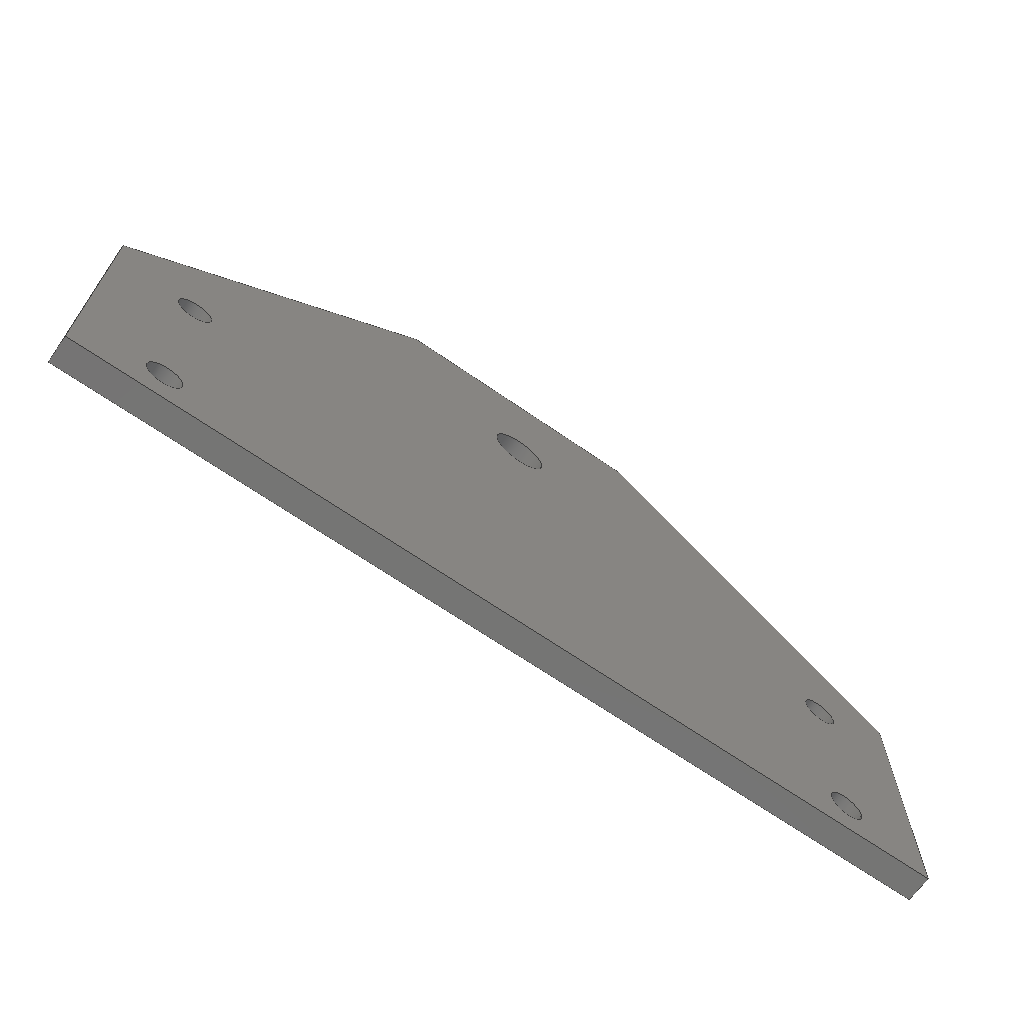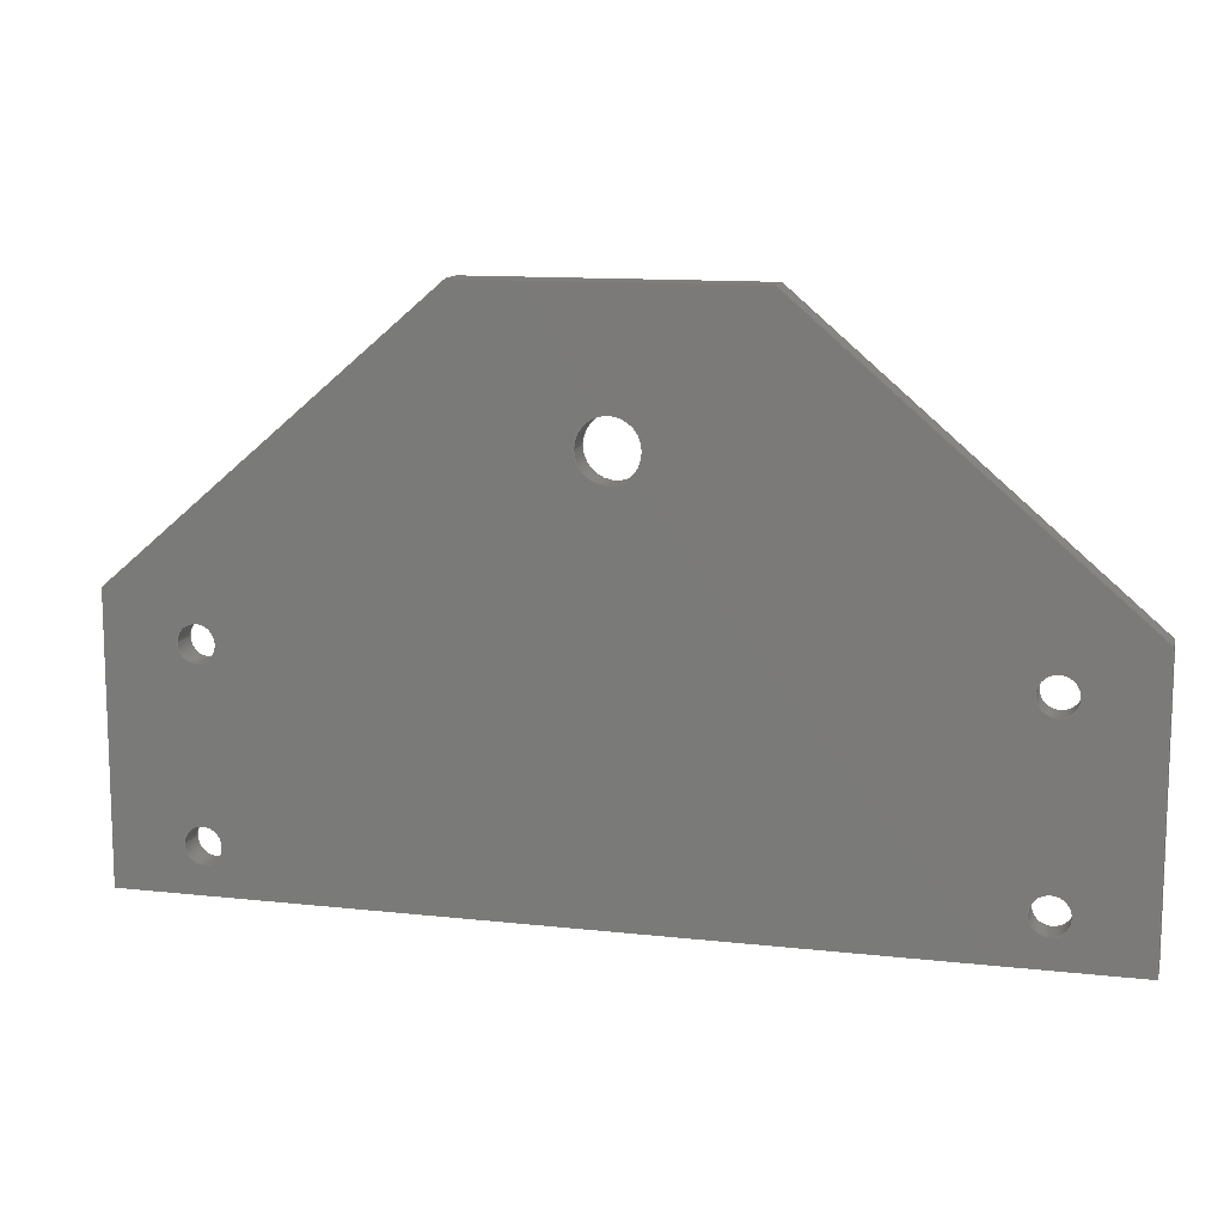
<metadata>
{"format":"step","ext":"step","renderer":"f3d","projection":"perspective","resolution":1024,"background":"white","views":[{"elev":-67.1,"azim":145.1,"up":"+Z"},{"elev":12.0,"azim":14.9,"up":"+Z"}]}
</metadata>
<code>
ISO-10303-21;
DATA;
#1=MECHANICAL_DESIGN_GEOMETRIC_PRESENTATION_REPRESENTATION('',(#4),#435);
#2=SHAPE_REPRESENTATION_RELATIONSHIP('SRR','None',#442,#3);
#3=ADVANCED_BREP_SHAPE_REPRESENTATION('',(#5),#434);
#4=STYLED_ITEM('',(#451),#5);
#5=MANIFOLD_SOLID_BREP('Body1',#255);
#6=FACE_BOUND('',#49,.T.);
#7=FACE_BOUND('',#50,.T.);
#8=FACE_BOUND('',#51,.T.);
#9=FACE_BOUND('',#52,.T.);
#10=FACE_BOUND('',#53,.T.);
#11=FACE_BOUND('',#55,.T.);
#12=FACE_BOUND('',#56,.T.);
#13=FACE_BOUND('',#57,.T.);
#14=FACE_BOUND('',#58,.T.);
#15=FACE_BOUND('',#59,.T.);
#16=PLANE('',#284);
#17=PLANE('',#285);
#18=PLANE('',#286);
#19=PLANE('',#287);
#20=PLANE('',#288);
#21=PLANE('',#289);
#22=PLANE('',#290);
#23=PLANE('',#291);
#24=FACE_OUTER_BOUND('',#37,.T.);
#25=FACE_OUTER_BOUND('',#38,.T.);
#26=FACE_OUTER_BOUND('',#39,.T.);
#27=FACE_OUTER_BOUND('',#40,.T.);
#28=FACE_OUTER_BOUND('',#41,.T.);
#29=FACE_OUTER_BOUND('',#42,.T.);
#30=FACE_OUTER_BOUND('',#43,.T.);
#31=FACE_OUTER_BOUND('',#44,.T.);
#32=FACE_OUTER_BOUND('',#45,.T.);
#33=FACE_OUTER_BOUND('',#46,.T.);
#34=FACE_OUTER_BOUND('',#47,.T.);
#35=FACE_OUTER_BOUND('',#48,.T.);
#36=FACE_OUTER_BOUND('',#54,.T.);
#37=EDGE_LOOP('',(#171,#172,#173,#174));
#38=EDGE_LOOP('',(#175,#176,#177,#178));
#39=EDGE_LOOP('',(#179,#180,#181,#182));
#40=EDGE_LOOP('',(#183,#184,#185,#186));
#41=EDGE_LOOP('',(#187,#188,#189,#190));
#42=EDGE_LOOP('',(#191,#192,#193,#194));
#43=EDGE_LOOP('',(#195,#196,#197,#198));
#44=EDGE_LOOP('',(#199,#200,#201,#202));
#45=EDGE_LOOP('',(#203,#204,#205,#206));
#46=EDGE_LOOP('',(#207,#208,#209,#210));
#47=EDGE_LOOP('',(#211,#212,#213,#214));
#48=EDGE_LOOP('',(#215,#216,#217,#218,#219,#220));
#49=EDGE_LOOP('',(#221));
#50=EDGE_LOOP('',(#222));
#51=EDGE_LOOP('',(#223));
#52=EDGE_LOOP('',(#224));
#53=EDGE_LOOP('',(#225));
#54=EDGE_LOOP('',(#226,#227,#228,#229,#230,#231));
#55=EDGE_LOOP('',(#232));
#56=EDGE_LOOP('',(#233));
#57=EDGE_LOOP('',(#234));
#58=EDGE_LOOP('',(#235));
#59=EDGE_LOOP('',(#236));
#60=LINE('',#368,#83);
#61=LINE('',#374,#84);
#62=LINE('',#380,#85);
#63=LINE('',#386,#86);
#64=LINE('',#392,#87);
#65=LINE('',#397,#88);
#66=LINE('',#399,#89);
#67=LINE('',#401,#90);
#68=LINE('',#402,#91);
#69=LINE('',#405,#92);
#70=LINE('',#407,#93);
#71=LINE('',#408,#94);
#72=LINE('',#411,#95);
#73=LINE('',#413,#96);
#74=LINE('',#414,#97);
#75=LINE('',#417,#98);
#76=LINE('',#419,#99);
#77=LINE('',#420,#100);
#78=LINE('',#423,#101);
#79=LINE('',#425,#102);
#80=LINE('',#426,#103);
#81=LINE('',#428,#104);
#82=LINE('',#429,#105);
#83=VECTOR('',#298,0.635);
#84=VECTOR('',#305,0.395);
#85=VECTOR('',#312,0.395);
#86=VECTOR('',#319,0.395);
#87=VECTOR('',#326,0.395);
#88=VECTOR('',#331,1);
#89=VECTOR('',#332,1);
#90=VECTOR('',#333,1);
#91=VECTOR('',#334,1);
#92=VECTOR('',#337,1);
#93=VECTOR('',#338,1);
#94=VECTOR('',#339,1);
#95=VECTOR('',#342,1);
#96=VECTOR('',#343,1);
#97=VECTOR('',#344,1);
#98=VECTOR('',#347,1);
#99=VECTOR('',#348,1);
#100=VECTOR('',#349,1);
#101=VECTOR('',#352,1);
#102=VECTOR('',#353,1);
#103=VECTOR('',#354,1);
#104=VECTOR('',#357,1);
#105=VECTOR('',#358,1);
#106=CIRCLE('',#270,0.635);
#107=CIRCLE('',#271,0.635);
#108=CIRCLE('',#273,0.395);
#109=CIRCLE('',#274,0.395);
#110=CIRCLE('',#276,0.395);
#111=CIRCLE('',#277,0.395);
#112=CIRCLE('',#279,0.395);
#113=CIRCLE('',#280,0.395);
#114=CIRCLE('',#282,0.395);
#115=CIRCLE('',#283,0.395);
#116=VERTEX_POINT('',#365);
#117=VERTEX_POINT('',#367);
#118=VERTEX_POINT('',#371);
#119=VERTEX_POINT('',#373);
#120=VERTEX_POINT('',#377);
#121=VERTEX_POINT('',#379);
#122=VERTEX_POINT('',#383);
#123=VERTEX_POINT('',#385);
#124=VERTEX_POINT('',#389);
#125=VERTEX_POINT('',#391);
#126=VERTEX_POINT('',#395);
#127=VERTEX_POINT('',#396);
#128=VERTEX_POINT('',#398);
#129=VERTEX_POINT('',#400);
#130=VERTEX_POINT('',#404);
#131=VERTEX_POINT('',#406);
#132=VERTEX_POINT('',#410);
#133=VERTEX_POINT('',#412);
#134=VERTEX_POINT('',#416);
#135=VERTEX_POINT('',#418);
#136=VERTEX_POINT('',#422);
#137=VERTEX_POINT('',#424);
#138=EDGE_CURVE('',#116,#116,#106,.T.);
#139=EDGE_CURVE('',#116,#117,#60,.T.);
#140=EDGE_CURVE('',#117,#117,#107,.T.);
#141=EDGE_CURVE('',#118,#118,#108,.T.);
#142=EDGE_CURVE('',#118,#119,#61,.T.);
#143=EDGE_CURVE('',#119,#119,#109,.T.);
#144=EDGE_CURVE('',#120,#120,#110,.T.);
#145=EDGE_CURVE('',#120,#121,#62,.T.);
#146=EDGE_CURVE('',#121,#121,#111,.T.);
#147=EDGE_CURVE('',#122,#122,#112,.T.);
#148=EDGE_CURVE('',#122,#123,#63,.T.);
#149=EDGE_CURVE('',#123,#123,#113,.T.);
#150=EDGE_CURVE('',#124,#124,#114,.T.);
#151=EDGE_CURVE('',#124,#125,#64,.T.);
#152=EDGE_CURVE('',#125,#125,#115,.T.);
#153=EDGE_CURVE('',#126,#127,#65,.T.);
#154=EDGE_CURVE('',#126,#128,#66,.T.);
#155=EDGE_CURVE('',#129,#128,#67,.T.);
#156=EDGE_CURVE('',#127,#129,#68,.T.);
#157=EDGE_CURVE('',#127,#130,#69,.T.);
#158=EDGE_CURVE('',#131,#129,#70,.T.);
#159=EDGE_CURVE('',#130,#131,#71,.T.);
#160=EDGE_CURVE('',#130,#132,#72,.T.);
#161=EDGE_CURVE('',#133,#131,#73,.T.);
#162=EDGE_CURVE('',#132,#133,#74,.T.);
#163=EDGE_CURVE('',#132,#134,#75,.T.);
#164=EDGE_CURVE('',#135,#133,#76,.T.);
#165=EDGE_CURVE('',#134,#135,#77,.T.);
#166=EDGE_CURVE('',#134,#136,#78,.T.);
#167=EDGE_CURVE('',#137,#135,#79,.T.);
#168=EDGE_CURVE('',#136,#137,#80,.T.);
#169=EDGE_CURVE('',#136,#126,#81,.T.);
#170=EDGE_CURVE('',#128,#137,#82,.T.);
#171=ORIENTED_EDGE('',*,*,#138,.F.);
#172=ORIENTED_EDGE('',*,*,#139,.T.);
#173=ORIENTED_EDGE('',*,*,#140,.T.);
#174=ORIENTED_EDGE('',*,*,#139,.F.);
#175=ORIENTED_EDGE('',*,*,#141,.F.);
#176=ORIENTED_EDGE('',*,*,#142,.T.);
#177=ORIENTED_EDGE('',*,*,#143,.T.);
#178=ORIENTED_EDGE('',*,*,#142,.F.);
#179=ORIENTED_EDGE('',*,*,#144,.F.);
#180=ORIENTED_EDGE('',*,*,#145,.T.);
#181=ORIENTED_EDGE('',*,*,#146,.T.);
#182=ORIENTED_EDGE('',*,*,#145,.F.);
#183=ORIENTED_EDGE('',*,*,#147,.F.);
#184=ORIENTED_EDGE('',*,*,#148,.T.);
#185=ORIENTED_EDGE('',*,*,#149,.T.);
#186=ORIENTED_EDGE('',*,*,#148,.F.);
#187=ORIENTED_EDGE('',*,*,#150,.F.);
#188=ORIENTED_EDGE('',*,*,#151,.T.);
#189=ORIENTED_EDGE('',*,*,#152,.T.);
#190=ORIENTED_EDGE('',*,*,#151,.F.);
#191=ORIENTED_EDGE('',*,*,#153,.F.);
#192=ORIENTED_EDGE('',*,*,#154,.T.);
#193=ORIENTED_EDGE('',*,*,#155,.F.);
#194=ORIENTED_EDGE('',*,*,#156,.F.);
#195=ORIENTED_EDGE('',*,*,#157,.F.);
#196=ORIENTED_EDGE('',*,*,#156,.T.);
#197=ORIENTED_EDGE('',*,*,#158,.F.);
#198=ORIENTED_EDGE('',*,*,#159,.F.);
#199=ORIENTED_EDGE('',*,*,#160,.F.);
#200=ORIENTED_EDGE('',*,*,#159,.T.);
#201=ORIENTED_EDGE('',*,*,#161,.F.);
#202=ORIENTED_EDGE('',*,*,#162,.F.);
#203=ORIENTED_EDGE('',*,*,#163,.F.);
#204=ORIENTED_EDGE('',*,*,#162,.T.);
#205=ORIENTED_EDGE('',*,*,#164,.F.);
#206=ORIENTED_EDGE('',*,*,#165,.F.);
#207=ORIENTED_EDGE('',*,*,#166,.F.);
#208=ORIENTED_EDGE('',*,*,#165,.T.);
#209=ORIENTED_EDGE('',*,*,#167,.F.);
#210=ORIENTED_EDGE('',*,*,#168,.F.);
#211=ORIENTED_EDGE('',*,*,#169,.F.);
#212=ORIENTED_EDGE('',*,*,#168,.T.);
#213=ORIENTED_EDGE('',*,*,#170,.F.);
#214=ORIENTED_EDGE('',*,*,#154,.F.);
#215=ORIENTED_EDGE('',*,*,#170,.T.);
#216=ORIENTED_EDGE('',*,*,#167,.T.);
#217=ORIENTED_EDGE('',*,*,#164,.T.);
#218=ORIENTED_EDGE('',*,*,#161,.T.);
#219=ORIENTED_EDGE('',*,*,#158,.T.);
#220=ORIENTED_EDGE('',*,*,#155,.T.);
#221=ORIENTED_EDGE('',*,*,#150,.T.);
#222=ORIENTED_EDGE('',*,*,#147,.T.);
#223=ORIENTED_EDGE('',*,*,#144,.T.);
#224=ORIENTED_EDGE('',*,*,#141,.T.);
#225=ORIENTED_EDGE('',*,*,#138,.T.);
#226=ORIENTED_EDGE('',*,*,#169,.T.);
#227=ORIENTED_EDGE('',*,*,#153,.T.);
#228=ORIENTED_EDGE('',*,*,#157,.T.);
#229=ORIENTED_EDGE('',*,*,#160,.T.);
#230=ORIENTED_EDGE('',*,*,#163,.T.);
#231=ORIENTED_EDGE('',*,*,#166,.T.);
#232=ORIENTED_EDGE('',*,*,#152,.F.);
#233=ORIENTED_EDGE('',*,*,#149,.F.);
#234=ORIENTED_EDGE('',*,*,#146,.F.);
#235=ORIENTED_EDGE('',*,*,#143,.F.);
#236=ORIENTED_EDGE('',*,*,#140,.F.);
#237=CYLINDRICAL_SURFACE('',#269,0.635);
#238=CYLINDRICAL_SURFACE('',#272,0.395);
#239=CYLINDRICAL_SURFACE('',#275,0.395);
#240=CYLINDRICAL_SURFACE('',#278,0.395);
#241=CYLINDRICAL_SURFACE('',#281,0.395);
#242=ADVANCED_FACE('',(#24),#237,.F.);
#243=ADVANCED_FACE('',(#25),#238,.F.);
#244=ADVANCED_FACE('',(#26),#239,.F.);
#245=ADVANCED_FACE('',(#27),#240,.F.);
#246=ADVANCED_FACE('',(#28),#241,.F.);
#247=ADVANCED_FACE('',(#29),#16,.T.);
#248=ADVANCED_FACE('',(#30),#17,.T.);
#249=ADVANCED_FACE('',(#31),#18,.T.);
#250=ADVANCED_FACE('',(#32),#19,.T.);
#251=ADVANCED_FACE('',(#33),#20,.T.);
#252=ADVANCED_FACE('',(#34),#21,.T.);
#253=ADVANCED_FACE('',(#35,#6,#7,#8,#9,#10),#22,.T.);
#254=ADVANCED_FACE('',(#36,#11,#12,#13,#14,#15),#23,.F.);
#255=CLOSED_SHELL('',(#242,#243,#244,#245,#246,#247,#248,#249,#250,#251,
#252,#253,#254));
#256=DERIVED_UNIT_ELEMENT(#258,1);
#257=DERIVED_UNIT_ELEMENT(#437,3);
#258=(
MASS_UNIT()
NAMED_UNIT(*)
SI_UNIT(.KILO.,.GRAM.)
);
#259=DERIVED_UNIT((#256,#257));
#260=MEASURE_REPRESENTATION_ITEM('density measure',
POSITIVE_RATIO_MEASURE(7850),#259);
#261=PROPERTY_DEFINITION_REPRESENTATION(#266,#263);
#262=PROPERTY_DEFINITION_REPRESENTATION(#267,#264);
#263=REPRESENTATION('material name',(#265),#434);
#264=REPRESENTATION('density',(#260),#434);
#265=DESCRIPTIVE_REPRESENTATION_ITEM('Steel','Steel');
#266=PROPERTY_DEFINITION('material property','material name',#444);
#267=PROPERTY_DEFINITION('material property','density of part',#444);
#268=AXIS2_PLACEMENT_3D('placement',#363,#292,#293);
#269=AXIS2_PLACEMENT_3D('',#364,#294,#295);
#270=AXIS2_PLACEMENT_3D('',#366,#296,#297);
#271=AXIS2_PLACEMENT_3D('',#369,#299,#300);
#272=AXIS2_PLACEMENT_3D('',#370,#301,#302);
#273=AXIS2_PLACEMENT_3D('',#372,#303,#304);
#274=AXIS2_PLACEMENT_3D('',#375,#306,#307);
#275=AXIS2_PLACEMENT_3D('',#376,#308,#309);
#276=AXIS2_PLACEMENT_3D('',#378,#310,#311);
#277=AXIS2_PLACEMENT_3D('',#381,#313,#314);
#278=AXIS2_PLACEMENT_3D('',#382,#315,#316);
#279=AXIS2_PLACEMENT_3D('',#384,#317,#318);
#280=AXIS2_PLACEMENT_3D('',#387,#320,#321);
#281=AXIS2_PLACEMENT_3D('',#388,#322,#323);
#282=AXIS2_PLACEMENT_3D('',#390,#324,#325);
#283=AXIS2_PLACEMENT_3D('',#393,#327,#328);
#284=AXIS2_PLACEMENT_3D('',#394,#329,#330);
#285=AXIS2_PLACEMENT_3D('',#403,#335,#336);
#286=AXIS2_PLACEMENT_3D('',#409,#340,#341);
#287=AXIS2_PLACEMENT_3D('',#415,#345,#346);
#288=AXIS2_PLACEMENT_3D('',#421,#350,#351);
#289=AXIS2_PLACEMENT_3D('',#427,#355,#356);
#290=AXIS2_PLACEMENT_3D('',#430,#359,#360);
#291=AXIS2_PLACEMENT_3D('',#431,#361,#362);
#292=DIRECTION('axis',(0,0,1));
#293=DIRECTION('refdir',(1,0,0));
#294=DIRECTION('center_axis',(0,1,0));
#295=DIRECTION('ref_axis',(1,0,0));
#296=DIRECTION('center_axis',(0,-1,0));
#297=DIRECTION('ref_axis',(1,0,0));
#298=DIRECTION('',(0,-1,0));
#299=DIRECTION('center_axis',(0,-1,0));
#300=DIRECTION('ref_axis',(1,0,0));
#301=DIRECTION('center_axis',(0,1,0));
#302=DIRECTION('ref_axis',(1,0,0));
#303=DIRECTION('center_axis',(0,-1,0));
#304=DIRECTION('ref_axis',(1,0,0));
#305=DIRECTION('',(0,-1,0));
#306=DIRECTION('center_axis',(0,-1,0));
#307=DIRECTION('ref_axis',(1,0,0));
#308=DIRECTION('center_axis',(0,1,0));
#309=DIRECTION('ref_axis',(1,0,0));
#310=DIRECTION('center_axis',(0,-1,0));
#311=DIRECTION('ref_axis',(1,0,0));
#312=DIRECTION('',(0,-1,0));
#313=DIRECTION('center_axis',(0,-1,0));
#314=DIRECTION('ref_axis',(1,0,0));
#315=DIRECTION('center_axis',(0,1,0));
#316=DIRECTION('ref_axis',(1,0,0));
#317=DIRECTION('center_axis',(0,-1,0));
#318=DIRECTION('ref_axis',(1,0,0));
#319=DIRECTION('',(0,-1,0));
#320=DIRECTION('center_axis',(0,-1,0));
#321=DIRECTION('ref_axis',(1,0,0));
#322=DIRECTION('center_axis',(0,1,0));
#323=DIRECTION('ref_axis',(1,0,0));
#324=DIRECTION('center_axis',(0,-1,0));
#325=DIRECTION('ref_axis',(1,0,0));
#326=DIRECTION('',(0,-1,0));
#327=DIRECTION('center_axis',(0,-1,0));
#328=DIRECTION('ref_axis',(1,0,0));
#329=DIRECTION('center_axis',(-1,0,0));
#330=DIRECTION('ref_axis',(0,0,1));
#331=DIRECTION('',(0,0,-1));
#332=DIRECTION('',(0,1,0));
#333=DIRECTION('',(0,0,1));
#334=DIRECTION('',(0,1,0));
#335=DIRECTION('center_axis',(0,0,-1));
#336=DIRECTION('ref_axis',(-1,0,0));
#337=DIRECTION('',(1,0,0));
#338=DIRECTION('',(-1,0,0));
#339=DIRECTION('',(0,1,0));
#340=DIRECTION('center_axis',(1,0,0));
#341=DIRECTION('ref_axis',(0,0,-1));
#342=DIRECTION('',(0,0,1));
#343=DIRECTION('',(0,0,-1));
#344=DIRECTION('',(0,1,0));
#345=DIRECTION('center_axis',(0.6508,0,0.7593));
#346=DIRECTION('ref_axis',(0.7593,0,-0.6508));
#347=DIRECTION('',(-0.7593,0,0.6508));
#348=DIRECTION('',(0.7593,0,-0.6508));
#349=DIRECTION('',(0,1,0));
#350=DIRECTION('center_axis',(0,0,1));
#351=DIRECTION('ref_axis',(1,0,0));
#352=DIRECTION('',(-1,0,0));
#353=DIRECTION('',(1,0,0));
#354=DIRECTION('',(0,1,0));
#355=DIRECTION('center_axis',(-0.6508,0,0.7593));
#356=DIRECTION('ref_axis',(0.7593,0,0.6508));
#357=DIRECTION('',(-0.7593,0,-0.6508));
#358=DIRECTION('',(0.7593,0,0.6508));
#359=DIRECTION('center_axis',(0,1,0));
#360=DIRECTION('ref_axis',(1,0,0));
#361=DIRECTION('center_axis',(0,1,0));
#362=DIRECTION('ref_axis',(1,0,0));
#363=CARTESIAN_POINT('',(0,0,0));
#364=CARTESIAN_POINT('Origin',(0,0,69));
#365=CARTESIAN_POINT('',(-0.635,0.6,69));
#366=CARTESIAN_POINT('Origin',(0,0.6,69));
#367=CARTESIAN_POINT('',(-0.635,0,69));
#368=CARTESIAN_POINT('',(-0.635,0,69));
#369=CARTESIAN_POINT('Origin',(0,0,69));
#370=CARTESIAN_POINT('Origin',(-8.095,0,61));
#371=CARTESIAN_POINT('',(-8.49,0.6,61));
#372=CARTESIAN_POINT('Origin',(-8.095,0.6,61));
#373=CARTESIAN_POINT('',(-8.49,0,61));
#374=CARTESIAN_POINT('',(-8.49,0,61));
#375=CARTESIAN_POINT('Origin',(-8.095,0,61));
#376=CARTESIAN_POINT('Origin',(8.095,0,65));
#377=CARTESIAN_POINT('',(7.7,0.6,65));
#378=CARTESIAN_POINT('Origin',(8.095,0.6,65));
#379=CARTESIAN_POINT('',(7.7,0,65));
#380=CARTESIAN_POINT('',(7.7,0,65));
#381=CARTESIAN_POINT('Origin',(8.095,0,65));
#382=CARTESIAN_POINT('Origin',(-8.095,0,65));
#383=CARTESIAN_POINT('',(-8.49,0.6,65));
#384=CARTESIAN_POINT('Origin',(-8.095,0.6,65));
#385=CARTESIAN_POINT('',(-8.49,0,65));
#386=CARTESIAN_POINT('',(-8.49,0,65));
#387=CARTESIAN_POINT('Origin',(-8.095,0,65));
#388=CARTESIAN_POINT('Origin',(8.095,0,61));
#389=CARTESIAN_POINT('',(7.7,0.6,61));
#390=CARTESIAN_POINT('Origin',(8.095,0.6,61));
#391=CARTESIAN_POINT('',(7.7,0,61));
#392=CARTESIAN_POINT('',(7.7,0,61));
#393=CARTESIAN_POINT('Origin',(8.095,0,61));
#394=CARTESIAN_POINT('Origin',(-10,0,60));
#395=CARTESIAN_POINT('',(-10,0,66));
#396=CARTESIAN_POINT('',(-10,0,60));
#397=CARTESIAN_POINT('',(-10,0,66));
#398=CARTESIAN_POINT('',(-10,0.6,66));
#399=CARTESIAN_POINT('',(-10,0,66));
#400=CARTESIAN_POINT('',(-10,0.6,60));
#401=CARTESIAN_POINT('',(-10,0.6,66));
#402=CARTESIAN_POINT('',(-10,0,60));
#403=CARTESIAN_POINT('Origin',(10,0,60));
#404=CARTESIAN_POINT('',(10,0,60));
#405=CARTESIAN_POINT('',(-10,0,60));
#406=CARTESIAN_POINT('',(10,0.6,60));
#407=CARTESIAN_POINT('',(-10,0.6,60));
#408=CARTESIAN_POINT('',(10,0,60));
#409=CARTESIAN_POINT('Origin',(10,0,66));
#410=CARTESIAN_POINT('',(10,0,66));
#411=CARTESIAN_POINT('',(10,0,60));
#412=CARTESIAN_POINT('',(10,0.6,66));
#413=CARTESIAN_POINT('',(10,0.6,60));
#414=CARTESIAN_POINT('',(10,0,66));
#415=CARTESIAN_POINT('Origin',(3,0,72));
#416=CARTESIAN_POINT('',(3,0,72));
#417=CARTESIAN_POINT('',(10,0,66));
#418=CARTESIAN_POINT('',(3,0.6,72));
#419=CARTESIAN_POINT('',(10,0.6,66));
#420=CARTESIAN_POINT('',(3,0,72));
#421=CARTESIAN_POINT('Origin',(-3,0,72));
#422=CARTESIAN_POINT('',(-3,0,72));
#423=CARTESIAN_POINT('',(3,0,72));
#424=CARTESIAN_POINT('',(-3,0.6,72));
#425=CARTESIAN_POINT('',(3,0.6,72));
#426=CARTESIAN_POINT('',(-3,0,72));
#427=CARTESIAN_POINT('Origin',(-10,0,66));
#428=CARTESIAN_POINT('',(-3,0,72));
#429=CARTESIAN_POINT('',(-3,0.6,72));
#430=CARTESIAN_POINT('Origin',(0,0.6,66));
#431=CARTESIAN_POINT('Origin',(0,0,66));
#432=UNCERTAINTY_MEASURE_WITH_UNIT(LENGTH_MEASURE(0.001),#436,
'DISTANCE_ACCURACY_VALUE',
'Maximum model space distance between geometric entities at asserted c
onnectivities');
#433=UNCERTAINTY_MEASURE_WITH_UNIT(LENGTH_MEASURE(0.001),#436,
'DISTANCE_ACCURACY_VALUE',
'Maximum model space distance between geometric entities at asserted c
onnectivities');
#434=(
GEOMETRIC_REPRESENTATION_CONTEXT(3)
GLOBAL_UNCERTAINTY_ASSIGNED_CONTEXT((#432))
GLOBAL_UNIT_ASSIGNED_CONTEXT((#436,#438,#439))
REPRESENTATION_CONTEXT('','3D')
);
#435=(
GEOMETRIC_REPRESENTATION_CONTEXT(3)
GLOBAL_UNCERTAINTY_ASSIGNED_CONTEXT((#433))
GLOBAL_UNIT_ASSIGNED_CONTEXT((#436,#438,#439))
REPRESENTATION_CONTEXT('','3D')
);
#436=(
LENGTH_UNIT()
NAMED_UNIT(*)
SI_UNIT(.CENTI.,.METRE.)
);
#437=(
LENGTH_UNIT()
NAMED_UNIT(*)
SI_UNIT($,.METRE.)
);
#438=(
NAMED_UNIT(*)
PLANE_ANGLE_UNIT()
SI_UNIT($,.RADIAN.)
);
#439=(
NAMED_UNIT(*)
SI_UNIT($,.STERADIAN.)
SOLID_ANGLE_UNIT()
);
#440=SHAPE_DEFINITION_REPRESENTATION(#441,#442);
#441=PRODUCT_DEFINITION_SHAPE('',$,#444);
#442=SHAPE_REPRESENTATION('',(#268),#434);
#443=PRODUCT_DEFINITION_CONTEXT('part definition',#448,'design');
#444=PRODUCT_DEFINITION('FusionComponent','FusionComponent',#445,#443);
#445=PRODUCT_DEFINITION_FORMATION('',$,#450);
#446=PRODUCT_RELATED_PRODUCT_CATEGORY('FusionComponent',
'FusionComponent',(#450));
#447=APPLICATION_PROTOCOL_DEFINITION('international standard',
'automotive_design',2009,#448);
#448=APPLICATION_CONTEXT(
'Core Data for Automotive Mechanical Design Process');
#449=PRODUCT_CONTEXT('part definition',#448,'mechanical');
#450=PRODUCT('FusionComponent','FusionComponent',$,(#449));
#451=PRESENTATION_STYLE_ASSIGNMENT((#452));
#452=SURFACE_STYLE_USAGE(.BOTH.,#453);
#453=SURFACE_SIDE_STYLE('',(#454));
#454=SURFACE_STYLE_FILL_AREA(#455);
#455=FILL_AREA_STYLE('Steel - Satin',(#456));
#456=FILL_AREA_STYLE_COLOUR('Steel - Satin',#457);
#457=COLOUR_RGB('Steel - Satin',0.6275,0.6275,0.6275);
ENDSEC;
END-ISO-10303-21;

</code>
